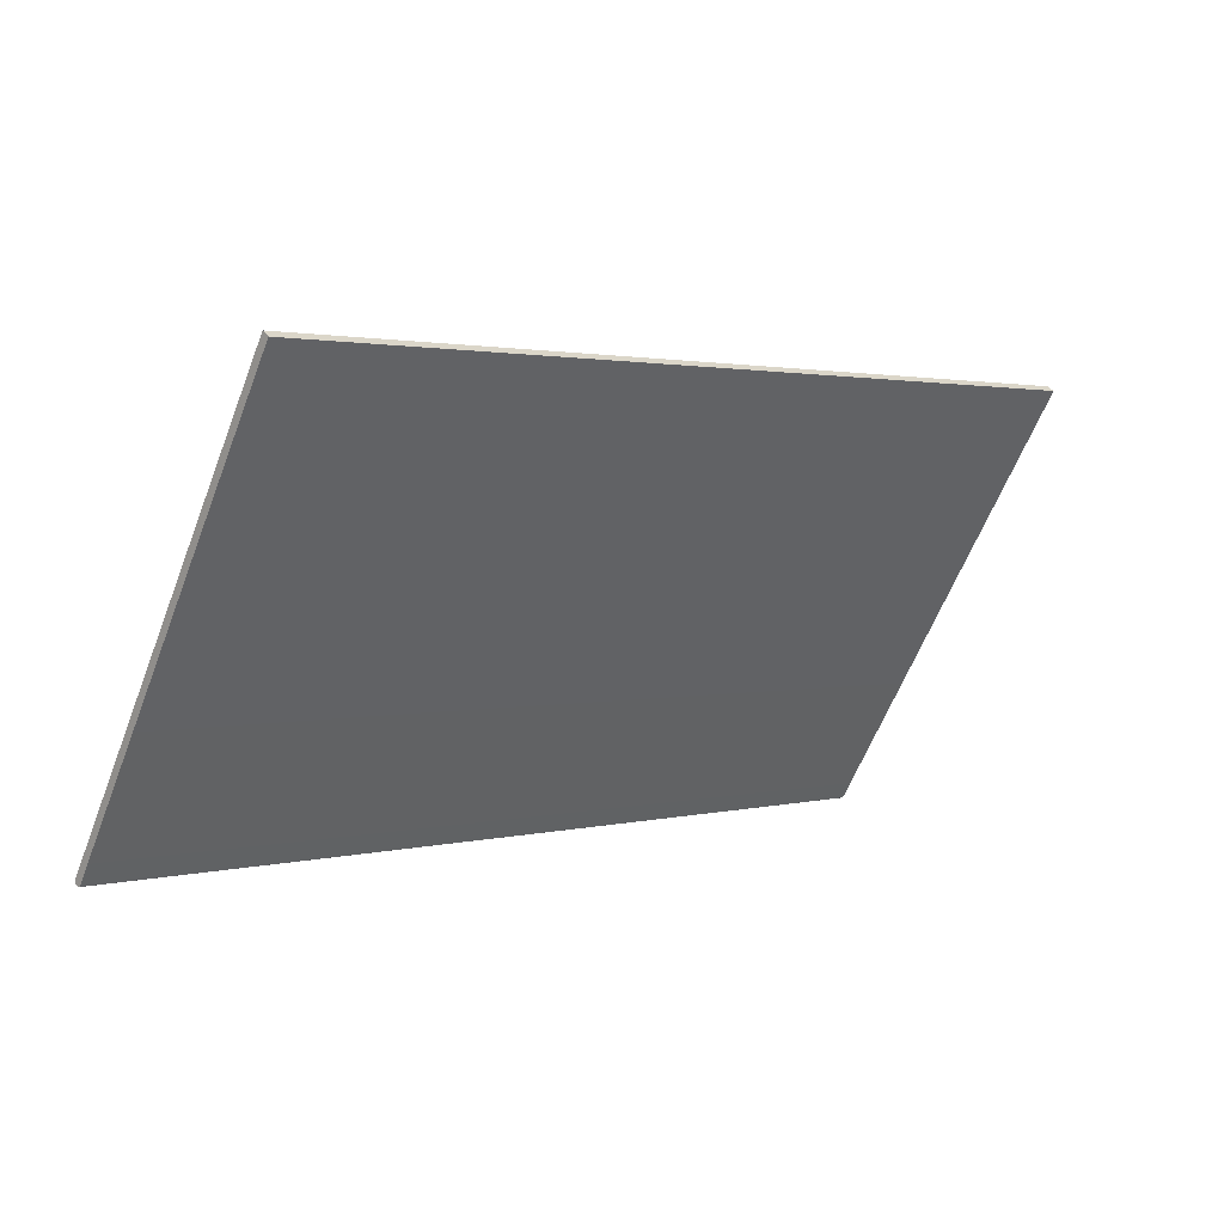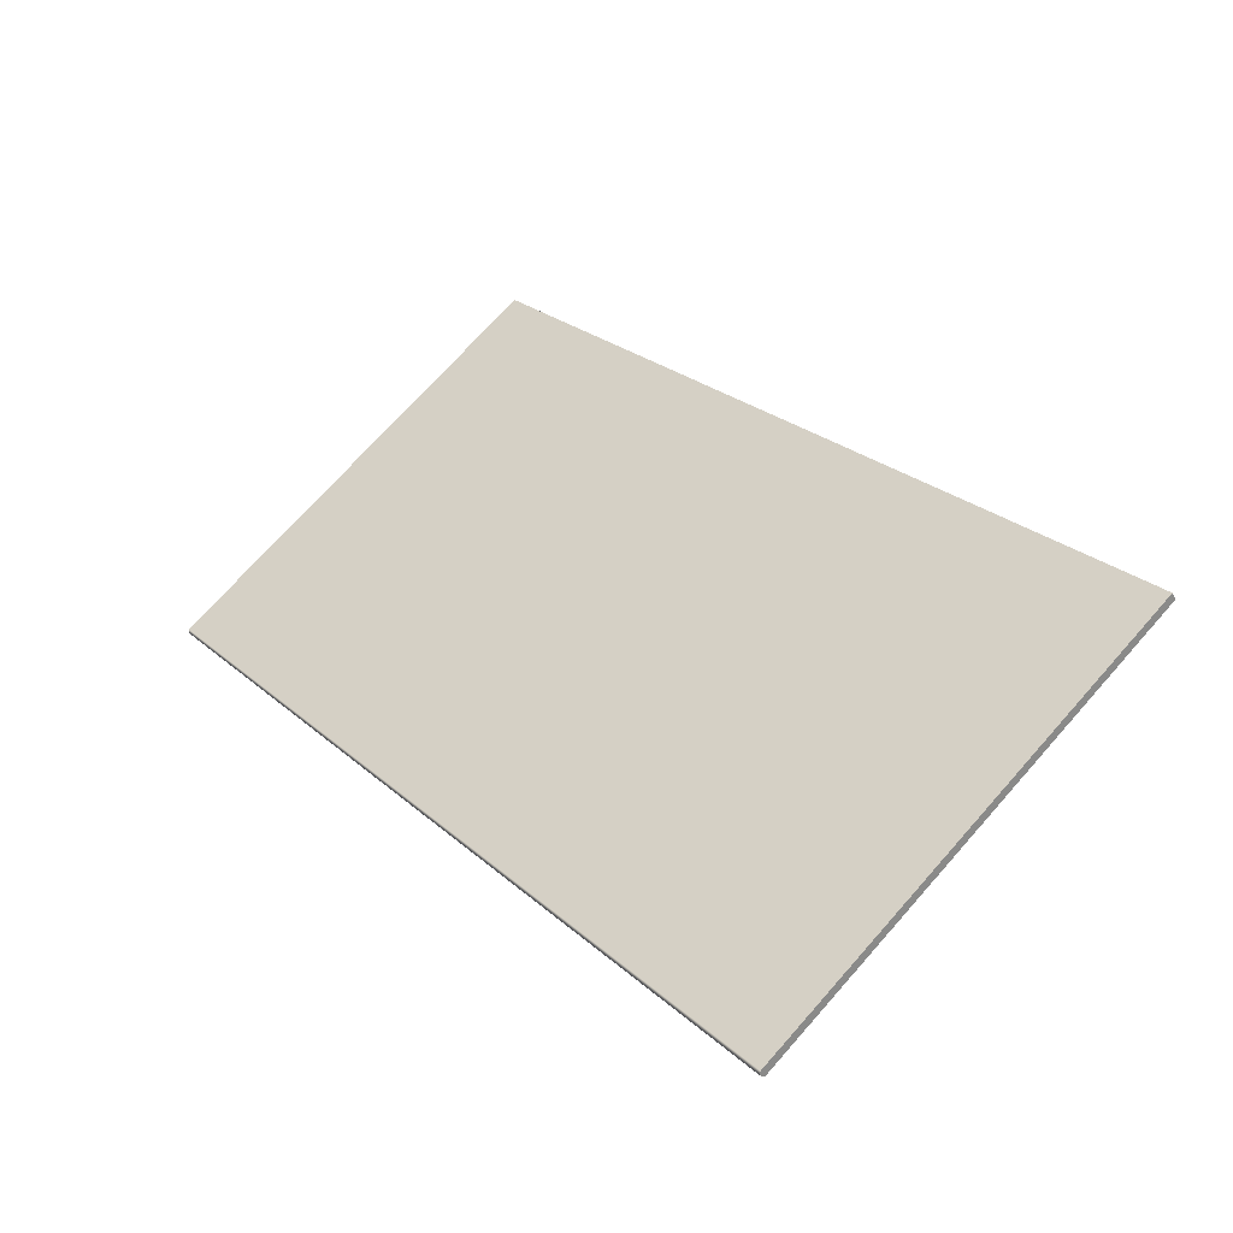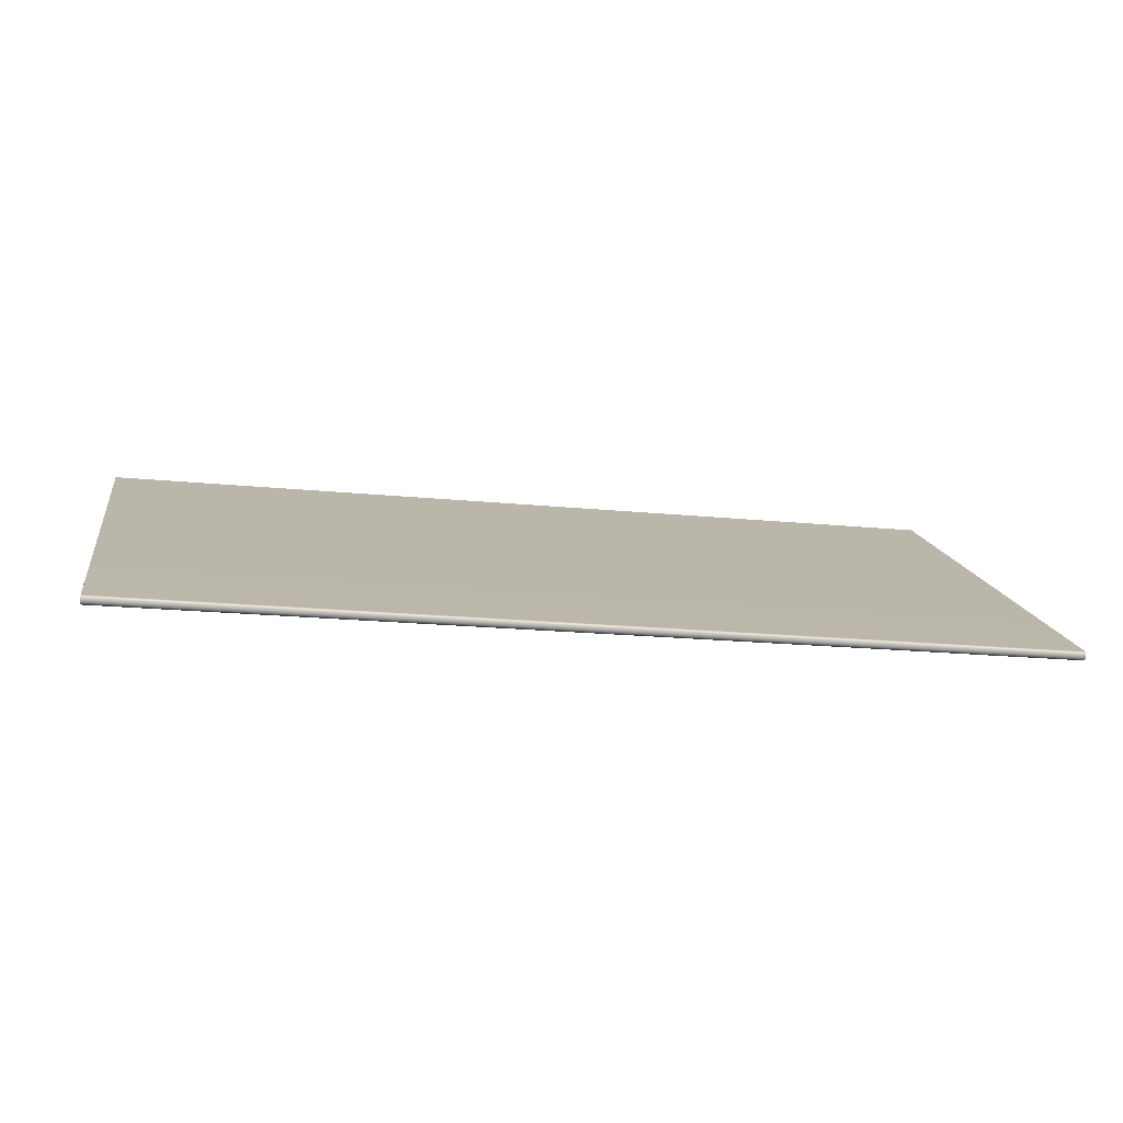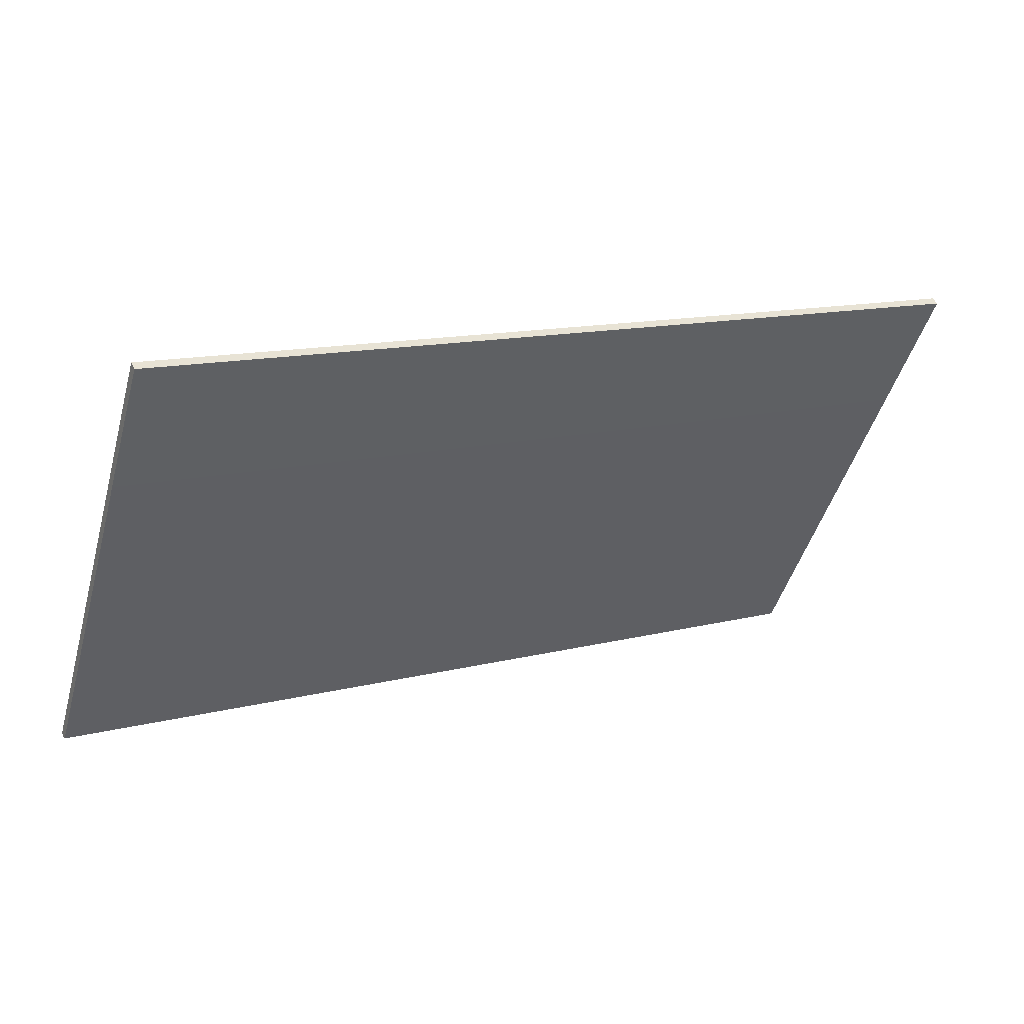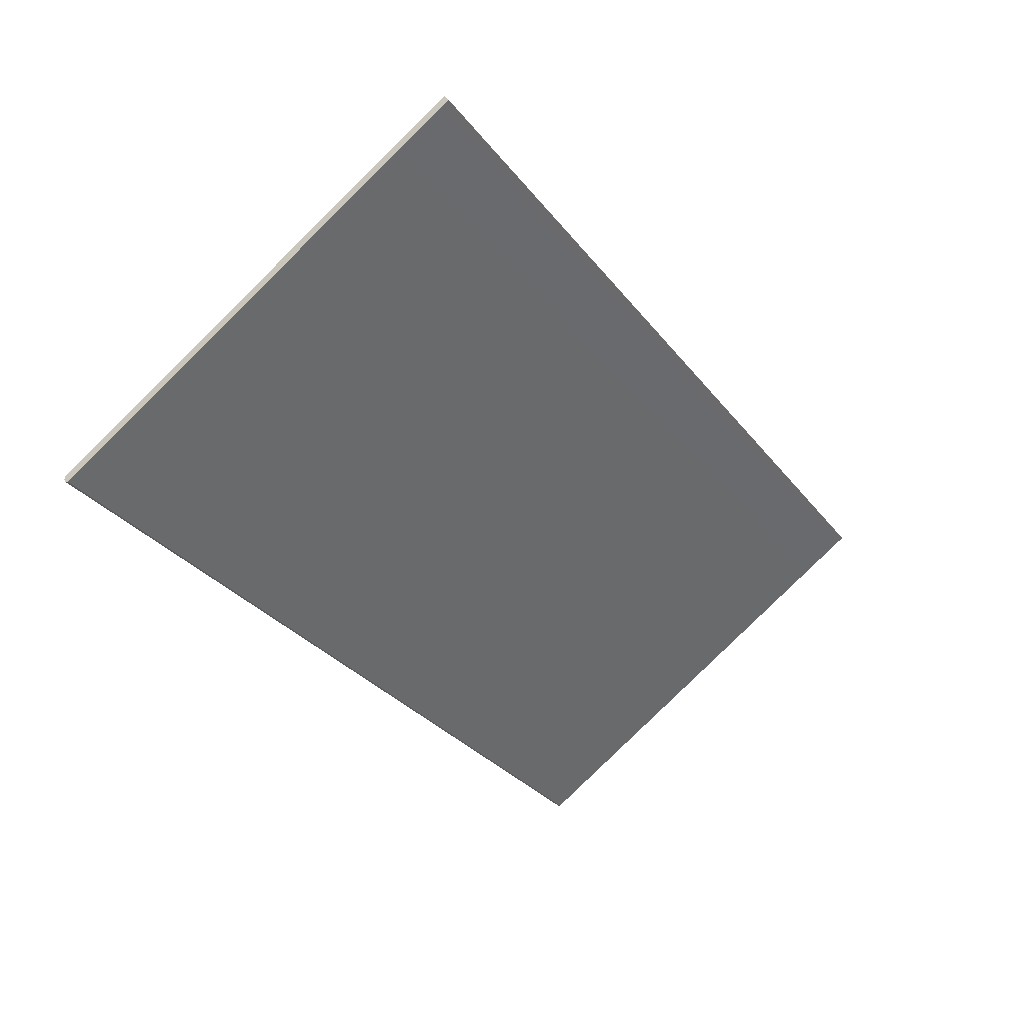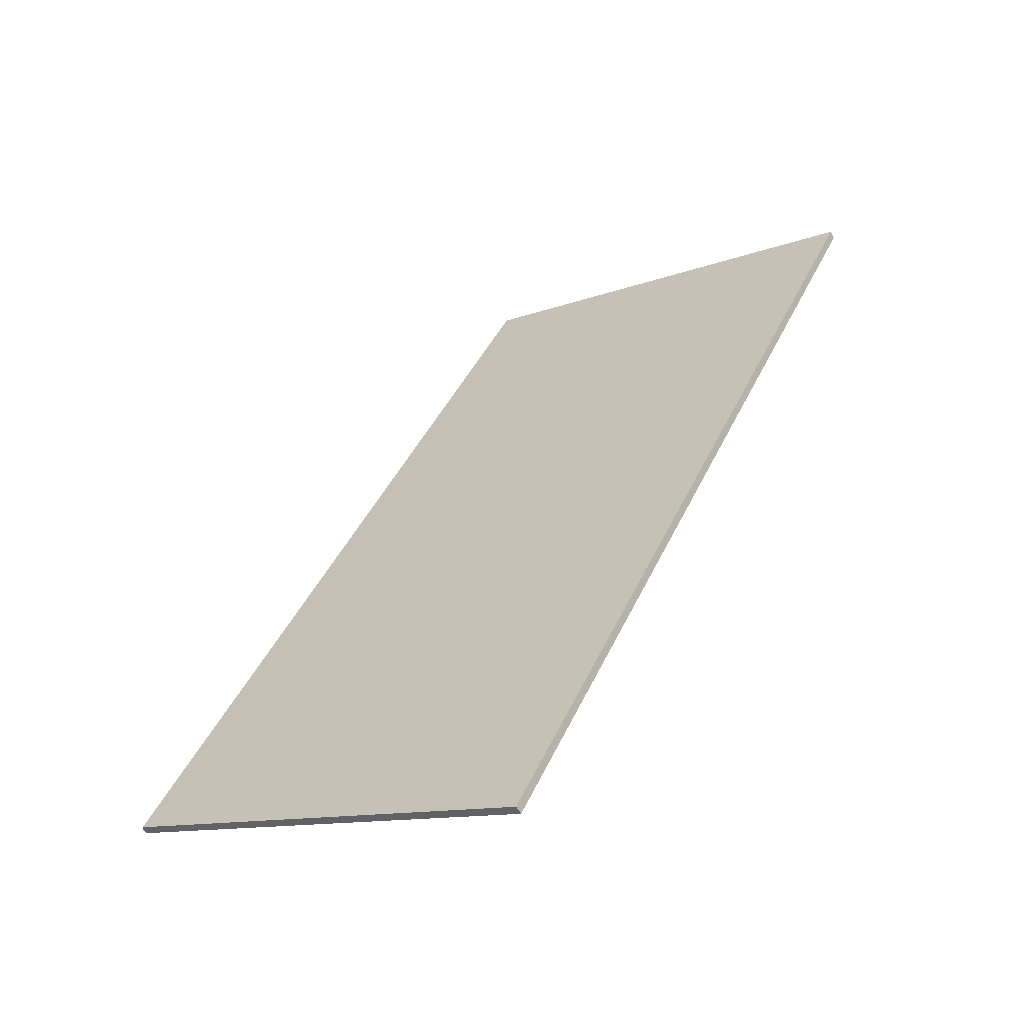
<metadata>
{"format":"obj","ext":"obj","renderer":"f3d","projection":"perspective","resolution":1024,"background":"white","views":[{"elev":2.0,"azim":-42.4,"up":"+Y"},{"elev":26.8,"azim":52.6,"up":"+Z"},{"elev":-19.3,"azim":-10.6,"up":"+Z"},{"elev":13.3,"azim":-30.1,"up":"+Y"},{"elev":-31.9,"azim":121.7,"up":"+Z"},{"elev":44.7,"azim":114.2,"up":"+Z"}]}
</metadata>
<code>
o Box_27_FlapInner_1
v 0.1059 0.2271 0.1257
v -0.1058 0.2271 0.1257
v 0.1059 0.226 0.1275
v -0.1058 0.226 0.1275
v 0.1059 0.128 0.06351
v 0.1059 0.1281 0.06422
v -0.1058 0.128 0.06351
v -0.1058 0.1281 0.06422
v 0.1059 0.1285 0.06265
v 0.1059 0.1292 0.06249
v -0.1058 0.1285 0.06265
v -0.1058 0.1292 0.06249
f 1 2 4 3
f 5 6 8 7
f 6 5 9 10
f 7 8 12 11
f 10 9 11 12
f 5 7 11 9
f 10 12 2 1
f 3 4 8 6
f 8 4 2 12
f 3 6 10 1

</code>
